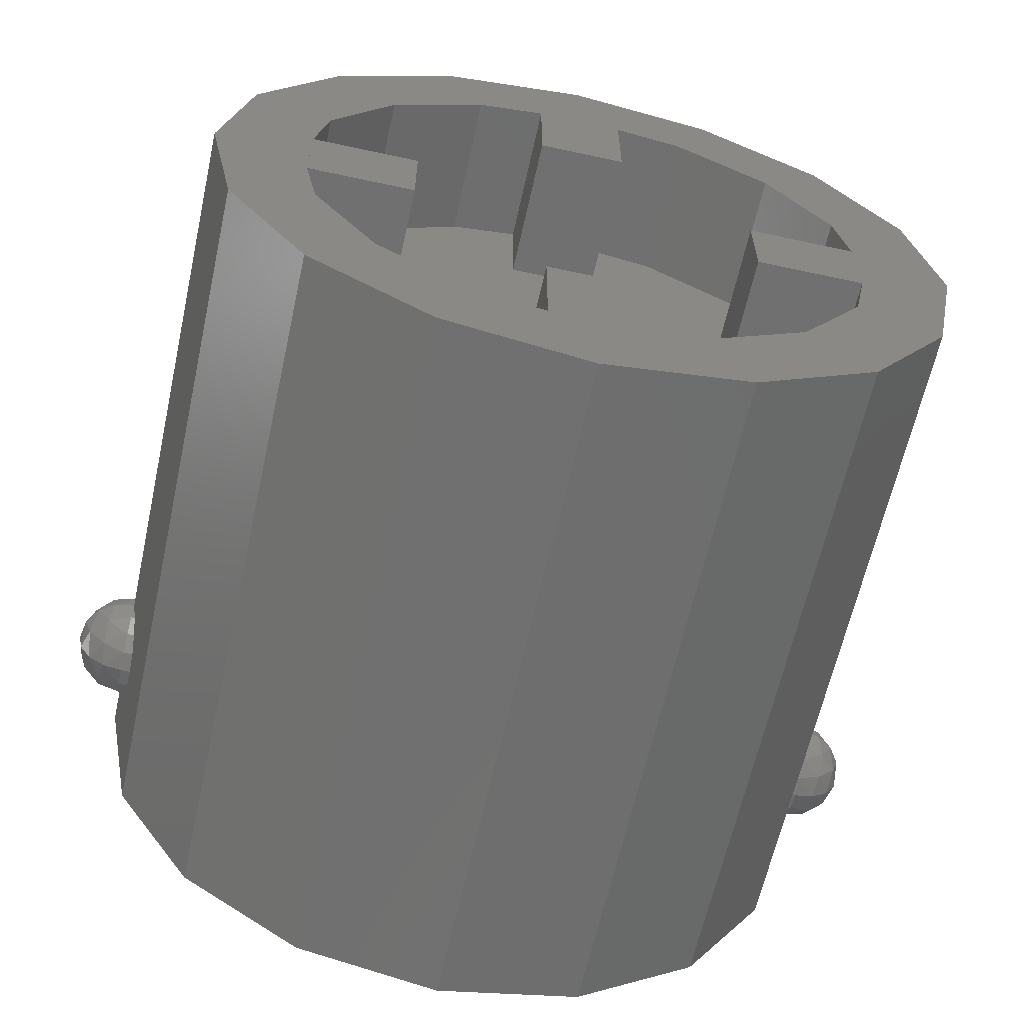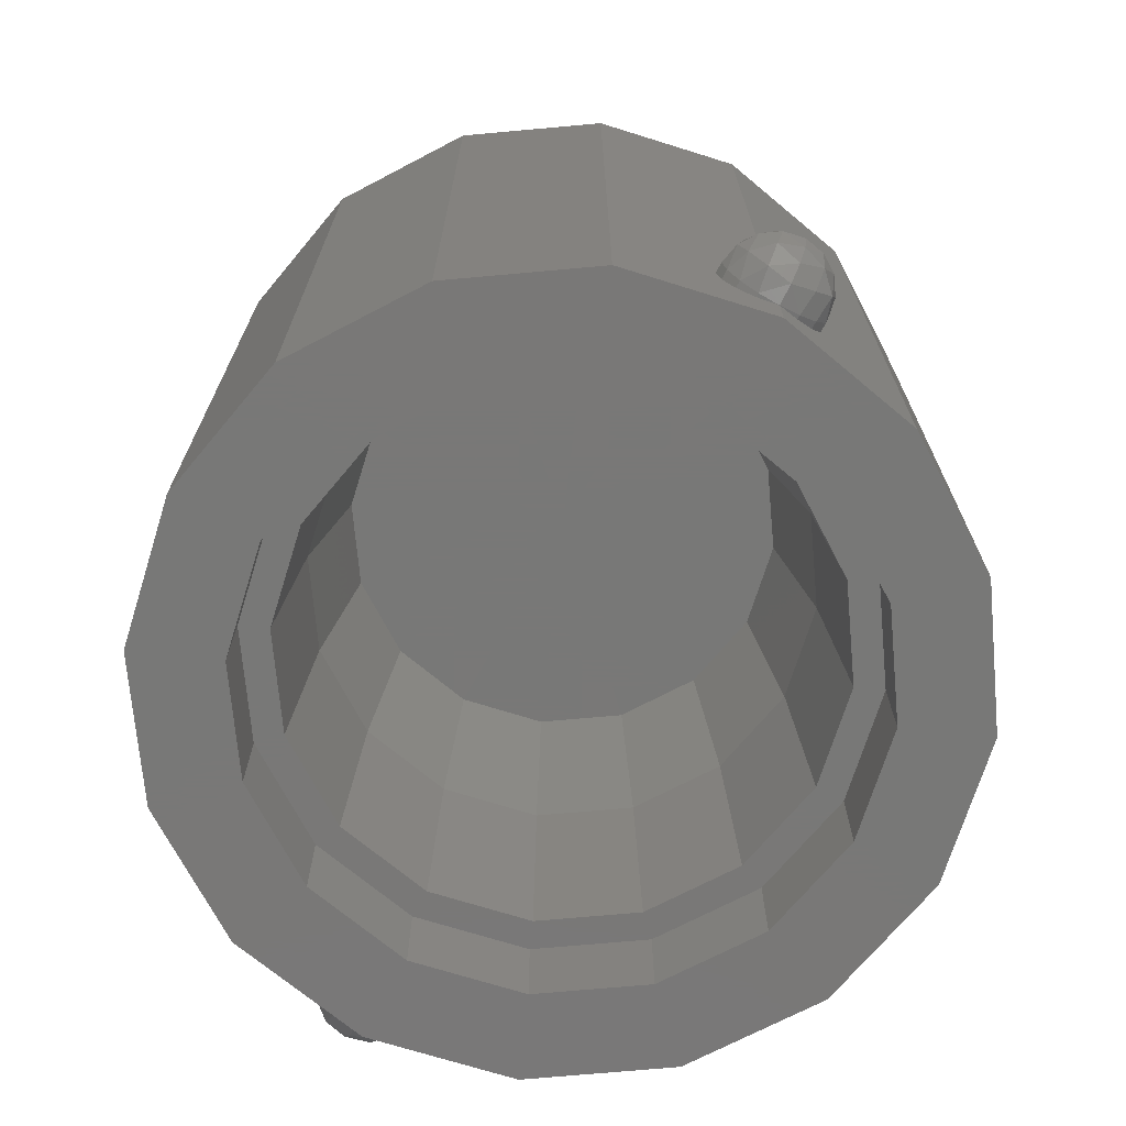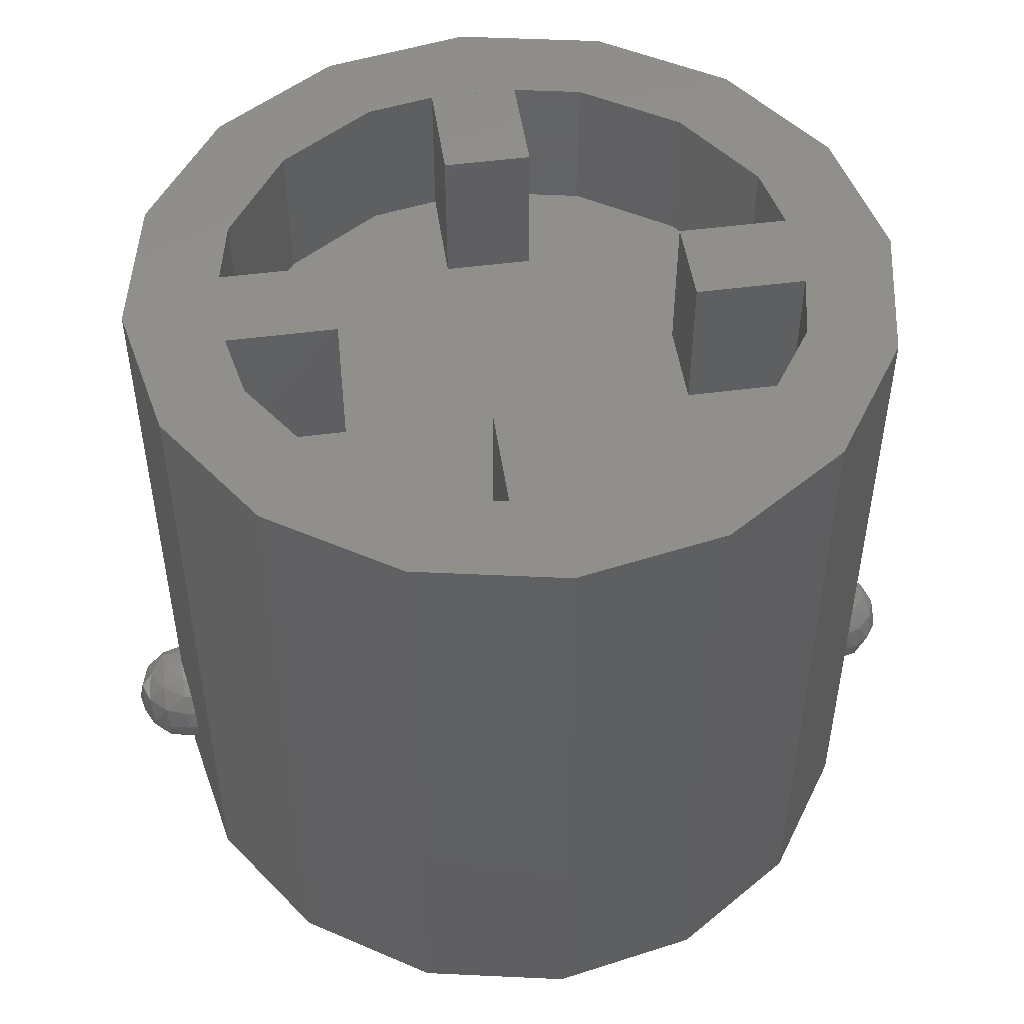
<metadata>
{"format":"stl","ext":"stl","renderer":"f3d","projection":"perspective","resolution":1024,"background":"white","views":[{"elev":-62.6,"azim":167.6,"up":"+Z"},{"elev":-71.1,"azim":-118.6,"up":"+Y"},{"elev":49.5,"azim":-8.3,"up":"+Y"}]}
</metadata>
<code>
# stl→obj: 348 verts, 612 faces
v 0 -0.2 0
v -0.4 -0.2 0
v -0.3696 -0.2 0.1531
v -0.2828 -0.2 0.2828
v -0.1531 -0.2 0.3696
v 0 -0.2 0.4
v 0.1531 -0.2 0.3696
v 0.2828 -0.2 0.2828
v 0.3696 -0.2 0.1531
v 0.4 -0.2 -0
v 0.3696 -0.2 -0.1531
v 0.2828 -0.2 -0.2828
v 0.1531 -0.2 -0.3696
v -0 -0.2 -0.4
v -0.1531 -0.2 -0.3696
v -0.2828 -0.2 -0.2828
v -0.3696 -0.2 -0.1531
v 0.4 0 0
v 0.3881 0 -0.06
v 0.3881 0 0.06
v 0 0 0.4
v 0.06 0 0.3881
v -0.06 0 0.3881
v -0.4 0 0
v -0.3881 0 0.06
v -0.3881 0 -0.06
v 0 0 -0.4
v -0.06 0 -0.3881
v 0.06 0 -0.3881
v 0 -0.32 0
v 0.3 -0.32 0
v 0.2772 -0.32 0.1148
v 0.2121 -0.32 0.2121
v 0.1148 -0.32 0.2772
v -0 -0.32 0.3
v -0.1148 -0.32 0.2772
v -0.2121 -0.32 0.2121
v -0.2772 -0.32 0.1148
v -0.3 -0.32 -0
v -0.2772 -0.32 -0.1148
v -0.2121 -0.32 -0.2121
v -0.1148 -0.32 -0.2772
v 0 -0.32 -0.3
v 0.1148 -0.32 -0.2772
v 0.2121 -0.32 -0.2121
v 0.2772 -0.32 -0.1148
v 0.52 -0.8994 0
v 0.5476 -0.8939 0
v 0.52 -0.8939 0.02755
v 0.5516 -0.8838 0.03163
v 0.52 -0.8783 0.05091
v 0.5516 -0.859 0.05642
v 0.52 -0.855 0.06652
v 0.5476 -0.8274 0.06652
v 0.52 -0.8274 0.072
v 0.5709 -0.8783 0
v 0.5764 -0.859 0.03163
v 0.5709 -0.8274 0.05091
v 0.5865 -0.855 0
v 0.5865 -0.8274 0.02755
v 0.592 -0.8274 -0
v 0.5865 -0.8274 -0.02755
v 0.592 -0.8274 0
v 0.5709 -0.8274 -0.05091
v 0.5764 -0.859 -0.03163
v 0.5476 -0.8274 -0.06652
v 0.5516 -0.859 -0.05642
v 0.5516 -0.8838 -0.03163
v 0.52 -0.8274 -0.072
v 0.52 -0.855 -0.06652
v 0.52 -0.8783 -0.05091
v 0.52 -0.8939 -0.02755
v 0.5865 -0.7998 0
v 0.5764 -0.7958 0.03163
v 0.5709 -0.7765 0
v 0.5516 -0.7958 0.05642
v 0.5516 -0.771 0.03163
v 0.5476 -0.7609 0
v 0.52 -0.7998 0.06652
v 0.52 -0.7765 0.05091
v 0.52 -0.7609 0.02755
v 0.52 -0.7554 0
v 0.52 -0.7609 -0.02755
v 0.5516 -0.771 -0.03163
v 0.52 -0.7765 -0.05091
v 0.5516 -0.7958 -0.05642
v 0.52 -0.7998 -0.06652
v 0.5764 -0.7958 -0.03163
v -0.52 -0.8994 0
v -0.5476 -0.8939 0
v -0.52 -0.8939 -0.02755
v -0.5516 -0.8838 -0.03163
v -0.52 -0.8783 -0.05091
v -0.5516 -0.859 -0.05642
v -0.52 -0.855 -0.06652
v -0.5476 -0.8274 -0.06652
v -0.52 -0.8274 -0.072
v -0.5709 -0.8783 0
v -0.5764 -0.859 -0.03163
v -0.5709 -0.8274 -0.05091
v -0.5865 -0.855 0
v -0.5865 -0.8274 -0.02755
v -0.592 -0.8274 0
v -0.5865 -0.8274 0.02755
v -0.592 -0.8274 -0
v -0.5709 -0.8274 0.05091
v -0.5764 -0.859 0.03163
v -0.5476 -0.8274 0.06652
v -0.5516 -0.859 0.05642
v -0.5516 -0.8838 0.03163
v -0.52 -0.8274 0.072
v -0.52 -0.855 0.06652
v -0.52 -0.8783 0.05091
v -0.52 -0.8939 0.02755
v -0.5865 -0.7998 0
v -0.5764 -0.7958 -0.03163
v -0.5709 -0.7765 0
v -0.5516 -0.7958 -0.05642
v -0.5516 -0.771 -0.03163
v -0.5476 -0.7609 0
v -0.52 -0.7998 -0.06652
v -0.52 -0.7765 -0.05091
v -0.52 -0.7609 -0.02755
v -0.52 -0.7554 0
v -0.52 -0.7609 0.02755
v -0.5516 -0.771 0.03163
v -0.52 -0.7765 0.05091
v -0.5516 -0.7958 0.05642
v -0.52 -0.7998 0.06652
v -0.5764 -0.7958 0.03163
v 0.1531 0 0.3696
v 0.2828 0 0.2828
v 0.3696 0 0.1531
v 0.24 0 -0.06
v 0.24 -0.2 -0.06
v 0.24 -0.2 0.06
v 0.24 0 0.06
v 0.3881 -0.2 0.06
v 0.3881 -0.2 -0.06
v 0.3696 0 -0.1531
v -0.1531 0 0.3696
v -0.06 -0.2 0.3881
v 0.06 -0.2 0.3881
v -0.3696 0 -0.1531
v -0.3881 -0.2 -0.06
v -0.3881 -0.2 0.06
v -0.3696 0 0.1531
v 0.1531 0 -0.3696
v 0.06 -0.2 -0.3881
v -0.06 -0.2 -0.3881
v -0.1531 0 -0.3696
v -0.2828 0 0.2828
v 0.06 0 0.24
v 0.06 -0.2 0.24
v -0.06 -0.2 0.24
v -0.06 0 0.24
v -0.2828 0 -0.2828
v -0.24 0 0.06
v -0.24 -0.2 0.06
v -0.24 -0.2 -0.06
v -0.24 0 -0.06
v 0.2828 0 -0.2828
v -0.06 0 -0.24
v -0.06 -0.2 -0.24
v 0.06 -0.2 -0.24
v 0.06 0 -0.24
v -0.48 0 0
v -0.4435 0 0.1837
v -0.3394 0 0.3394
v -0.1837 0 0.4435
v 0 0 0.48
v 0.1837 0 0.4435
v 0.3394 0 0.3394
v 0.4435 0 0.1837
v 0.48 0 -0
v 0.4 0 -0
v 0.4435 0 -0.1837
v 0.3394 0 -0.3394
v 0.1837 0 -0.4435
v -0 0 -0.48
v -0 0 -0.4
v -0.1837 0 -0.4435
v -0.3394 0 -0.3394
v -0.4435 0 -0.1837
v -0.52 0 0
v -0.4804 0 0.199
v -0.3677 0 0.3677
v -0.199 0 0.4804
v 0 0 0.52
v 0.199 0 0.4804
v 0.3677 0 0.3677
v 0.4804 0 0.199
v 0.52 0 -0
v 0.4804 0 -0.199
v 0.3677 0 -0.3677
v 0.199 0 -0.4804
v -0 0 -0.52
v -0.199 0 -0.4804
v -0.3677 0 -0.3677
v -0.4804 0 -0.199
v 0.32 -0.44 0
v 0.2956 -0.44 -0.1225
v 0.2263 -0.44 -0.2263
v 0.1225 -0.44 -0.2956
v 0 -0.44 -0.32
v -0.1225 -0.44 -0.2956
v -0.2263 -0.44 -0.2263
v -0.2956 -0.44 -0.1225
v -0.32 -0.44 -0
v -0.2956 -0.44 0.1225
v -0.2263 -0.44 0.2263
v -0.1225 -0.44 0.2956
v -0 -0.44 0.32
v 0.1225 -0.44 0.2956
v 0.2263 -0.44 0.2263
v 0.2956 -0.44 0.1225
v 0.34 -0.56 0
v 0.3141 -0.56 -0.1301
v 0.2404 -0.56 -0.2404
v 0.1301 -0.56 -0.3141
v 0 -0.56 -0.34
v -0.1301 -0.56 -0.3141
v -0.2404 -0.56 -0.2404
v -0.3141 -0.56 -0.1301
v -0.34 -0.56 -0
v -0.3141 -0.56 0.1301
v -0.2404 -0.56 0.2404
v -0.1301 -0.56 0.3141
v -0 -0.56 0.34
v 0.1301 -0.56 0.3141
v 0.2404 -0.56 0.2404
v 0.3141 -0.56 0.1301
v 0.36 -0.84 0
v 0.3326 -0.84 -0.1378
v 0.2546 -0.84 -0.2546
v 0.1378 -0.84 -0.3326
v 0 -0.84 -0.36
v -0.1378 -0.84 -0.3326
v -0.2546 -0.84 -0.2546
v -0.3326 -0.84 -0.1378
v -0.36 -0.84 -0
v -0.3326 -0.84 0.1378
v -0.2546 -0.84 0.2546
v -0.1378 -0.84 0.3326
v -0 -0.84 0.36
v 0.1378 -0.84 0.3326
v 0.2546 -0.84 0.2546
v 0.3326 -0.84 0.1378
v 0.4 -0.84 0
v 0.3696 -0.84 0.1531
v 0.2828 -0.84 0.2828
v 0.1531 -0.84 0.3696
v -0 -0.84 0.4
v -0.1531 -0.84 0.3696
v -0.2828 -0.84 0.2828
v -0.3696 -0.84 0.1531
v -0.4 -0.84 -0
v -0.3696 -0.84 -0.1531
v -0.2828 -0.84 -0.2828
v -0.1531 -0.84 -0.3696
v 0 -0.84 -0.4
v 0.1531 -0.84 -0.3696
v 0.2828 -0.84 -0.2828
v 0.3696 -0.84 -0.1531
v 0.4 -0.96 0
v 0.3696 -0.96 -0.1531
v 0.2828 -0.96 -0.2828
v 0.1531 -0.96 -0.3696
v 0 -0.96 -0.4
v -0.1531 -0.96 -0.3696
v -0.2828 -0.96 -0.2828
v -0.3696 -0.96 -0.1531
v -0.4 -0.96 -0
v -0.3696 -0.96 0.1531
v -0.2828 -0.96 0.2828
v -0.1531 -0.96 0.3696
v -0 -0.96 0.4
v 0.1531 -0.96 0.3696
v 0.2828 -0.96 0.2828
v 0.3696 -0.96 0.1531
v 0.52 -0.96 0
v 0.52 0 0
v 0.4804 -0.96 0.199
v 0.3677 -0.96 0.3677
v 0.199 -0.96 0.4804
v -0 0 0.52
v -0 -0.96 0.52
v -0.199 -0.96 0.4804
v -0.3677 -0.96 0.3677
v -0.4804 -0.96 0.199
v -0.52 0 -0
v -0.52 -0.96 -0
v -0.4804 -0.96 -0.199
v -0.3677 -0.96 -0.3677
v -0.199 -0.96 -0.4804
v 0 0 -0.52
v 0 -0.96 -0.52
v 0.199 -0.96 -0.4804
v 0.3677 -0.96 -0.3677
v 0.4804 -0.96 -0.199
v 0.48 -0.96 0
v 0.4435 -0.96 0.1837
v 0.3394 -0.96 0.3394
v 0.1837 -0.96 0.4435
v -0 -0.96 0.48
v -0.1837 -0.96 0.4435
v -0.3394 -0.96 0.3394
v -0.4435 -0.96 0.1837
v -0.48 -0.96 -0
v -0.4435 -0.96 -0.1837
v -0.3394 -0.96 -0.3394
v -0.1837 -0.96 -0.4435
v 0 -0.96 -0.48
v 0.1837 -0.96 -0.4435
v 0.3394 -0.96 -0.3394
v 0.4435 -0.96 -0.1837
v 0.5146 -0.8939 0.02755
v 0.5101 -0.8783 0.05091
v 0.5071 -0.855 0.06652
v 0.506 -0.8274 0.072
v 0.5146 -0.7609 0.02755
v 0.5101 -0.7765 0.05091
v 0.5071 -0.7998 0.06652
v 0.52 -0.7554 -0
v 0.5146 -0.7609 -0.02755
v 0.5101 -0.7765 -0.05091
v 0.5071 -0.7998 -0.06652
v 0.506 -0.8274 -0.072
v 0.52 -0.8994 -0
v 0.5146 -0.8939 -0.02755
v 0.5101 -0.8783 -0.05091
v 0.5071 -0.855 -0.06652
v -0.52 -0.8994 -0
v -0.5146 -0.8939 -0.02755
v -0.5101 -0.8783 -0.05091
v -0.5071 -0.855 -0.06652
v -0.506 -0.8274 -0.072
v -0.52 -0.7554 -0
v -0.5146 -0.7609 -0.02755
v -0.5101 -0.7765 -0.05091
v -0.5071 -0.7998 -0.06652
v -0.5146 -0.7609 0.02755
v -0.5101 -0.7765 0.05091
v -0.5071 -0.7998 0.06652
v -0.506 -0.8274 0.072
v -0.5146 -0.8939 0.02755
v -0.5101 -0.8783 0.05091
v -0.5071 -0.855 0.06652
f 1 2 3
f 1 3 4
f 1 4 5
f 1 5 6
f 1 6 7
f 1 7 8
f 1 8 9
f 1 9 10
f 1 10 11
f 1 11 12
f 1 12 13
f 1 13 14
f 1 14 15
f 1 15 16
f 1 16 17
f 1 17 2
f 18 19 20
f 21 22 23
f 24 25 26
f 27 28 29
f 30 31 32
f 30 32 33
f 30 33 34
f 30 34 35
f 30 35 36
f 30 36 37
f 30 37 38
f 30 38 39
f 30 39 40
f 30 40 41
f 30 41 42
f 30 42 43
f 30 43 44
f 30 44 45
f 30 45 46
f 30 46 31
f 47 48 49
f 48 50 49
f 49 50 51
f 50 52 51
f 51 52 53
f 52 54 53
f 53 54 55
f 48 56 50
f 56 57 50
f 50 57 52
f 57 58 52
f 52 58 54
f 56 59 57
f 59 60 57
f 57 60 58
f 59 61 60
f 62 63 59
f 64 62 65
f 65 62 59
f 65 59 56
f 66 64 67
f 67 64 65
f 67 65 68
f 68 65 56
f 68 56 48
f 69 66 70
f 70 66 67
f 70 67 71
f 71 67 68
f 71 68 72
f 72 68 48
f 72 48 47
f 60 61 73
f 58 60 74
f 74 60 73
f 74 73 75
f 54 58 76
f 76 58 74
f 76 74 77
f 77 74 75
f 77 75 78
f 55 54 79
f 79 54 76
f 79 76 80
f 80 76 77
f 80 77 81
f 81 77 78
f 81 78 82
f 82 78 83
f 78 84 83
f 83 84 85
f 84 86 85
f 85 86 87
f 86 66 87
f 87 66 69
f 78 75 84
f 75 88 84
f 84 88 86
f 88 64 86
f 86 64 66
f 75 73 88
f 73 62 88
f 88 62 64
f 73 63 62
f 89 90 91
f 90 92 91
f 91 92 93
f 92 94 93
f 93 94 95
f 94 96 95
f 95 96 97
f 90 98 92
f 98 99 92
f 92 99 94
f 99 100 94
f 94 100 96
f 98 101 99
f 101 102 99
f 99 102 100
f 101 103 102
f 104 105 101
f 106 104 107
f 107 104 101
f 107 101 98
f 108 106 109
f 109 106 107
f 109 107 110
f 110 107 98
f 110 98 90
f 111 108 112
f 112 108 109
f 112 109 113
f 113 109 110
f 113 110 114
f 114 110 90
f 114 90 89
f 102 103 115
f 100 102 116
f 116 102 115
f 116 115 117
f 96 100 118
f 118 100 116
f 118 116 119
f 119 116 117
f 119 117 120
f 97 96 121
f 121 96 118
f 121 118 122
f 122 118 119
f 122 119 123
f 123 119 120
f 123 120 124
f 124 120 125
f 120 126 125
f 125 126 127
f 126 128 127
f 127 128 129
f 128 108 129
f 129 108 111
f 120 117 126
f 117 130 126
f 126 130 128
f 130 106 128
f 128 106 108
f 117 115 130
f 115 104 130
f 130 104 106
f 115 105 104
f 7 131 132
f 7 132 8
f 8 132 133
f 8 133 9
f 134 135 136
f 134 136 137
f 137 136 138
f 137 138 20
f 135 134 19
f 135 19 139
f 134 137 20
f 134 20 19
f 9 133 20
f 9 20 138
f 139 19 140
f 139 140 11
f 5 141 23
f 5 23 142
f 143 22 131
f 143 131 7
f 17 144 26
f 17 26 145
f 146 25 147
f 146 147 3
f 13 148 29
f 13 29 149
f 150 28 151
f 150 151 15
f 3 147 152
f 3 152 4
f 4 152 141
f 4 141 5
f 153 154 155
f 153 155 156
f 156 155 142
f 156 142 23
f 154 153 22
f 154 22 143
f 153 156 23
f 153 23 22
f 15 151 157
f 15 157 16
f 16 157 144
f 16 144 17
f 158 159 160
f 158 160 161
f 161 160 145
f 161 145 26
f 159 158 25
f 159 25 146
f 158 161 26
f 158 26 25
f 11 140 162
f 11 162 12
f 12 162 148
f 12 148 13
f 163 164 165
f 163 165 166
f 166 165 149
f 166 149 29
f 164 163 28
f 164 28 150
f 163 166 29
f 163 29 28
f 24 167 168
f 24 168 147
f 147 168 169
f 147 169 152
f 152 169 170
f 152 170 141
f 141 170 171
f 141 171 21
f 21 171 172
f 21 172 131
f 131 172 173
f 131 173 132
f 132 173 174
f 132 174 133
f 133 174 175
f 133 175 176
f 176 175 177
f 176 177 140
f 140 177 178
f 140 178 162
f 162 178 179
f 162 179 148
f 148 179 180
f 148 180 181
f 181 180 182
f 181 182 151
f 151 182 183
f 151 183 157
f 157 183 184
f 157 184 144
f 144 184 167
f 144 167 24
f 167 185 186
f 167 186 168
f 168 186 187
f 168 187 169
f 169 187 188
f 169 188 170
f 170 188 189
f 170 189 171
f 171 189 190
f 171 190 172
f 172 190 191
f 172 191 173
f 173 191 192
f 173 192 174
f 174 192 193
f 174 193 175
f 175 193 194
f 175 194 177
f 177 194 195
f 177 195 178
f 178 195 196
f 178 196 179
f 179 196 197
f 179 197 180
f 180 197 198
f 180 198 182
f 182 198 199
f 182 199 183
f 183 199 200
f 183 200 184
f 184 200 185
f 184 185 167
f 201 31 46
f 201 46 202
f 202 46 45
f 202 45 203
f 203 45 44
f 203 44 204
f 204 44 43
f 204 43 205
f 205 43 42
f 205 42 206
f 206 42 41
f 206 41 207
f 207 41 40
f 207 40 208
f 208 40 39
f 208 39 209
f 209 39 38
f 209 38 210
f 210 38 37
f 210 37 211
f 211 37 36
f 211 36 212
f 212 36 35
f 212 35 213
f 213 35 34
f 213 34 214
f 214 34 33
f 214 33 215
f 215 33 32
f 215 32 216
f 216 32 31
f 216 31 201
f 217 201 202
f 217 202 218
f 218 202 203
f 218 203 219
f 219 203 204
f 219 204 220
f 220 204 205
f 220 205 221
f 221 205 206
f 221 206 222
f 222 206 207
f 222 207 223
f 223 207 208
f 223 208 224
f 224 208 209
f 224 209 225
f 225 209 210
f 225 210 226
f 226 210 211
f 226 211 227
f 227 211 212
f 227 212 228
f 228 212 213
f 228 213 229
f 229 213 214
f 229 214 230
f 230 214 215
f 230 215 231
f 231 215 216
f 231 216 232
f 232 216 201
f 232 201 217
f 233 217 218
f 233 218 234
f 234 218 219
f 234 219 235
f 235 219 220
f 235 220 236
f 236 220 221
f 236 221 237
f 237 221 222
f 237 222 238
f 238 222 223
f 238 223 239
f 239 223 224
f 239 224 240
f 240 224 225
f 240 225 241
f 241 225 226
f 241 226 242
f 242 226 227
f 242 227 243
f 243 227 228
f 243 228 244
f 244 228 229
f 244 229 245
f 245 229 230
f 245 230 246
f 246 230 231
f 246 231 247
f 247 231 232
f 247 232 248
f 248 232 217
f 248 217 233
f 233 249 250
f 233 250 248
f 248 250 251
f 248 251 247
f 247 251 252
f 247 252 246
f 246 252 253
f 246 253 245
f 245 253 254
f 245 254 244
f 244 254 255
f 244 255 243
f 243 255 256
f 243 256 242
f 242 256 257
f 242 257 241
f 241 257 258
f 241 258 240
f 240 258 259
f 240 259 239
f 239 259 260
f 239 260 238
f 238 260 261
f 238 261 237
f 237 261 262
f 237 262 236
f 236 262 263
f 236 263 235
f 235 263 264
f 235 264 234
f 234 264 249
f 234 249 233
f 265 249 264
f 265 264 266
f 266 264 263
f 266 263 267
f 267 263 262
f 267 262 268
f 268 262 261
f 268 261 269
f 269 261 260
f 269 260 270
f 270 260 259
f 270 259 271
f 271 259 258
f 271 258 272
f 272 258 257
f 272 257 273
f 273 257 256
f 273 256 274
f 274 256 255
f 274 255 275
f 275 255 254
f 275 254 276
f 276 254 253
f 276 253 277
f 277 253 252
f 277 252 278
f 278 252 251
f 278 251 279
f 279 251 250
f 279 250 280
f 280 250 249
f 280 249 265
f 281 282 192
f 281 192 283
f 283 192 191
f 283 191 284
f 284 191 190
f 284 190 285
f 285 190 286
f 285 286 287
f 287 286 188
f 287 188 288
f 288 188 187
f 288 187 289
f 289 187 186
f 289 186 290
f 290 186 291
f 290 291 292
f 292 291 200
f 292 200 293
f 293 200 199
f 293 199 294
f 294 199 198
f 294 198 295
f 295 198 296
f 295 296 297
f 297 296 196
f 297 196 298
f 298 196 195
f 298 195 299
f 299 195 194
f 299 194 300
f 300 194 282
f 300 282 281
f 265 301 302
f 265 302 280
f 280 302 303
f 280 303 279
f 279 303 304
f 279 304 278
f 278 304 305
f 278 305 277
f 277 305 306
f 277 306 276
f 276 306 307
f 276 307 275
f 275 307 308
f 275 308 274
f 274 308 309
f 274 309 273
f 273 309 310
f 273 310 272
f 272 310 311
f 272 311 271
f 271 311 312
f 271 312 270
f 270 312 313
f 270 313 269
f 269 313 314
f 269 314 268
f 268 314 315
f 268 315 267
f 267 315 316
f 267 316 266
f 266 316 301
f 266 301 265
f 301 281 283
f 301 283 302
f 302 283 284
f 302 284 303
f 303 284 285
f 303 285 304
f 304 285 287
f 304 287 305
f 305 287 288
f 305 288 306
f 306 288 289
f 306 289 307
f 307 289 290
f 307 290 308
f 308 290 292
f 308 292 309
f 309 292 293
f 309 293 310
f 310 293 294
f 310 294 311
f 311 294 295
f 311 295 312
f 312 295 297
f 312 297 313
f 313 297 298
f 313 298 314
f 314 298 299
f 314 299 315
f 315 299 300
f 315 300 316
f 316 300 281
f 316 281 301
f 47 47 317
f 47 317 49
f 317 49 318
f 49 318 51
f 318 51 319
f 51 319 53
f 319 53 320
f 53 320 55
f 82 82 81
f 82 81 321
f 81 321 80
f 321 80 322
f 80 322 79
f 322 79 323
f 79 323 55
f 323 55 320
f 324 324 325
f 324 325 83
f 325 83 326
f 83 326 85
f 326 85 327
f 85 327 87
f 327 87 328
f 87 328 69
f 329 329 72
f 329 72 330
f 72 330 71
f 330 71 331
f 71 331 70
f 331 70 332
f 70 332 69
f 332 69 328
f 333 333 334
f 333 334 91
f 334 91 335
f 91 335 93
f 335 93 336
f 93 336 95
f 336 95 337
f 95 337 97
f 338 338 123
f 338 123 339
f 123 339 122
f 339 122 340
f 122 340 121
f 340 121 341
f 121 341 97
f 341 97 337
f 124 124 342
f 124 342 125
f 342 125 343
f 125 343 127
f 343 127 344
f 127 344 129
f 344 129 345
f 129 345 111
f 89 89 114
f 89 114 346
f 114 346 113
f 346 113 347
f 113 347 112
f 347 112 348
f 112 348 111
f 348 111 345

</code>
